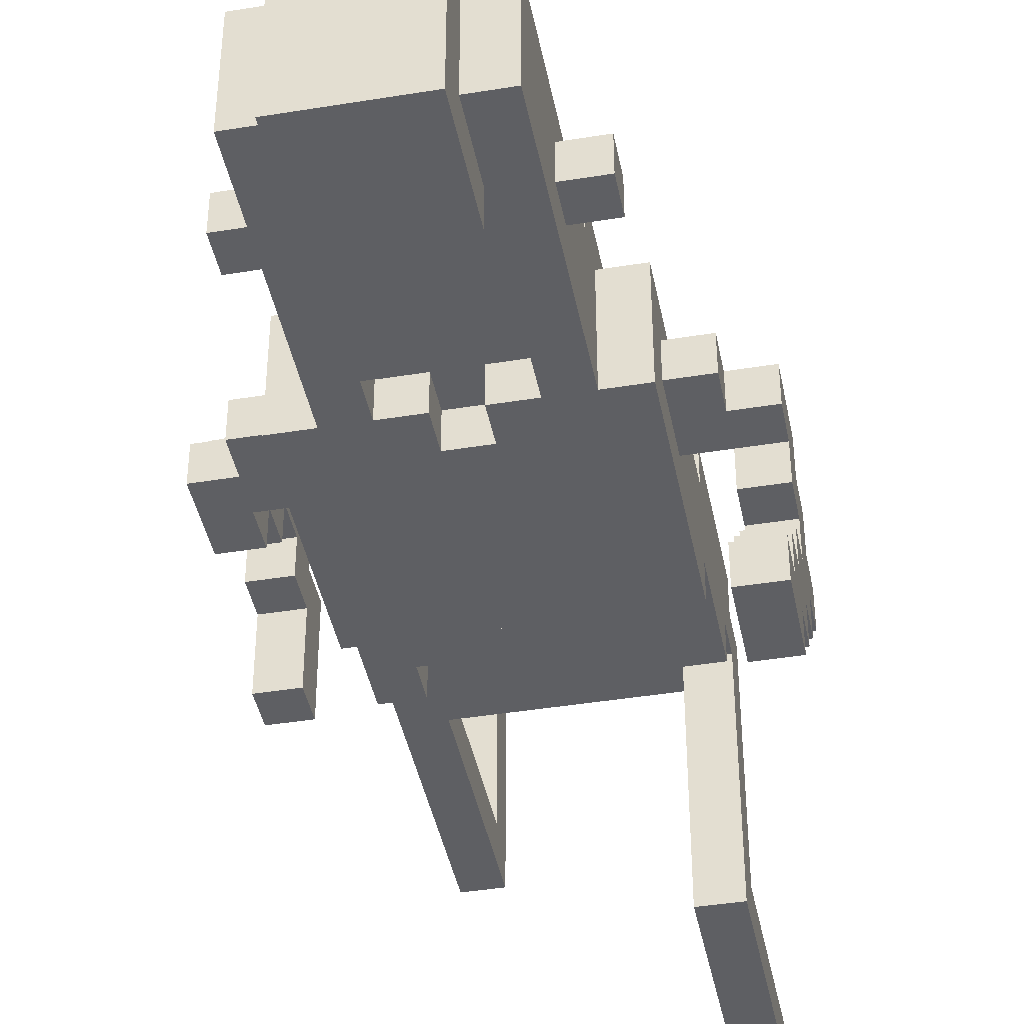
<metadata>
{"format":"obj","ext":"obj","renderer":"f3d","projection":"perspective","resolution":1024,"background":"white","views":[{"elev":-42.0,"azim":-168.9,"up":"+Z"}]}
</metadata>
<code>
v -6 17 -4
v -6 17 -5
v -6 18 -3
v -6 18 -4
v -6 18 -5
v -6 18 -6
v -6 19 -2
v -6 19 -3
v -6 19 -4
v -6 19 -5
v -6 19 -6
v -6 19 -7
v -6 20 -2
v -6 20 -3
v -6 20 -4
v -6 20 -5
v -6 20 -6
v -6 20 -7
v -6 20 -8
v -6 21 -2
v -6 21 -3
v -6 21 -6
v -6 21 -7
v -6 21 -8
v -6 22 -7
v -6 22 -8
v -5 21 -2
v -5 21 -3
v -5 22 -2
v -5 22 -3
v -4 6 -7
v -4 6 -9
v -4 7 -7
v -4 7 -8
v -4 7 -9
v -4 12 -1
v -4 12 -7
v -4 13 -0
v -4 13 -1
v -4 13 -2
v -4 13 -8
v -4 14 -0
v -4 14 -2
v -4 14 -3
v -4 17 -0
v -4 17 -1
v -4 17 -3
v -4 17 -4
v -4 20 -2
v -4 20 -3
v -4 22 -2
v -4 22 -3
v -4 23 -1
v -4 23 -4
v -4 26 -2
v -4 26 -3
v -4 27 -2
v -4 27 -3
v -3 12 -0
v -3 12 -1
v -3 13 -0
v -3 13 -1
v -3 21 -0
v -3 21 -1
v -3 23 -1
v -3 23 -4
v -3 24 -0
v -3 24 -1
v -3 24 -2
v -3 24 -4
v -3 26 -2
v -3 26 -3
v -3 26 -4
v -3 27 -2
v -3 27 -3
v -3 29 -3
v -3 29 -4
v -3 30 -1
v -3 30 -4
v -2 26 1
v -2 26 -1
v -2 28 -4
v -2 28 -5
v -2 29 -4
v -2 30 1
v -2 30 -0
v -2 30 -1
v -2 30 -4
v -2 31 -0
v -2 31 -5
v 0 22 -3
v 0 22 -4
v 0 23 -3
v 0 23 -4
v 1 23 -3
v 1 23 -4
v 1 24 -3
v 1 24 -4
v 2 5 5
v 2 5 4
v 2 6 4
v 2 6 -2
v 2 7 5
v 2 7 4
v 2 7 -1
v 2 12 -1
v 2 12 -2
v 2 14 -2
v 2 14 -3
v 2 15 -2
v 2 15 -3
v 4 15 -1
v 4 15 -3
v 4 15 -4
v 4 16 -0
v 4 16 -1
v 4 16 -2
v 4 16 -3
v 4 16 -4
v 4 17 1
v 4 17 -0
v 4 17 -1
v 4 17 -2
v 4 18 1
v 4 18 -0
v 4 18 -1
v 4 18 -2
v 4 19 -0
v 4 19 -1
v 4 19 -2
v 4 19 -3
v 4 20 -1
v 4 20 -2
v 4 20 -3
v -5 17 -4
v -5 17 -5
v -5 18 -3
v -5 18 -4
v -5 18 -5
v -5 18 -6
v -5 19 -2
v -5 19 -3
v -5 19 -4
v -5 19 -5
v -5 19 -6
v -5 19 -7
v -5 20 -2
v -5 20 -3
v -5 20 -4
v -5 20 -5
v -5 20 -6
v -5 20 -7
v -5 20 -8
v -5 21 -6
v -5 21 -7
v -5 21 -8
v -5 22 -7
v -5 22 -8
v -3 6 -7
v -3 6 -9
v -3 7 -7
v -3 7 -8
v -3 7 -9
v -3 12 -2
v -3 12 -7
v -3 13 -2
v -3 13 -8
v -3 14 -2
v -3 14 -3
v -3 15 -2
v -3 15 -3
v -2 23 -3
v -2 23 -4
v -2 24 -3
v -2 24 -4
v -1 22 -3
v -1 22 -4
v -1 23 -3
v -1 23 -4
v 1 26 1
v 1 26 -1
v 1 28 -4
v 1 28 -5
v 1 29 -4
v 1 30 1
v 1 30 -0
v 1 30 -1
v 1 30 -4
v 1 31 -0
v 1 31 -5
v 2 12 -0
v 2 12 -1
v 2 13 -0
v 2 13 -1
v 2 21 -0
v 2 21 -1
v 2 23 -1
v 2 23 -4
v 2 24 -0
v 2 24 -1
v 2 24 -2
v 2 24 -4
v 2 26 -2
v 2 26 -3
v 2 26 -4
v 2 27 -2
v 2 27 -3
v 2 29 -3
v 2 29 -4
v 2 30 -1
v 2 30 -4
v 3 5 5
v 3 5 4
v 3 6 4
v 3 6 -2
v 3 7 5
v 3 7 4
v 3 7 -1
v 3 13 -0
v 3 13 -1
v 3 14 -0
v 3 14 -2
v 3 14 -3
v 3 17 -0
v 3 17 -1
v 3 17 -3
v 3 17 -4
v 3 20 -2
v 3 20 -3
v 3 22 -2
v 3 22 -3
v 3 23 -1
v 3 23 -4
v 3 26 -2
v 3 26 -3
v 3 27 -2
v 3 27 -3
v 4 21 -2
v 4 21 -3
v 4 22 -2
v 4 22 -3
v 5 15 -1
v 5 15 -3
v 5 15 -4
v 5 16 -0
v 5 16 -1
v 5 16 -2
v 5 16 -3
v 5 16 -4
v 5 17 1
v 5 17 -0
v 5 17 -1
v 5 17 -2
v 5 18 1
v 5 18 -0
v 5 18 -1
v 5 18 -2
v 5 19 -0
v 5 19 -1
v 5 19 -2
v 5 19 -3
v 5 20 -1
v 5 20 -2
v 5 20 -3
v 5 21 -2
v 5 21 -3
v 2 5 5
v 2 7 5
v 3 5 5
v 3 7 5
v -2 26 1
v -2 30 1
v 1 26 1
v 1 30 1
v 4 17 1
v 4 18 1
v 5 17 1
v 5 18 1
v -4 13 -0
v -4 14 -0
v -4 17 -0
v -3 12 -0
v -3 13 -0
v -3 21 -0
v -3 24 -0
v -2 16 -0
v -2 17 -0
v -2 30 -0
v -2 31 -0
v -1 16 -0
v -1 17 -0
v 0 16 -0
v 0 17 -0
v 1 16 -0
v 1 17 -0
v 1 30 -0
v 1 31 -0
v 2 12 -0
v 2 13 -0
v 2 21 -0
v 2 24 -0
v 3 13 -0
v 3 14 -0
v 3 17 -0
v 4 16 -0
v 4 17 -0
v 4 18 -0
v 4 19 -0
v 5 16 -0
v 5 17 -0
v 5 18 -0
v 5 19 -0
v -4 12 -1
v -4 13 -1
v -4 17 -1
v -4 23 -1
v -3 12 -1
v -3 13 -1
v -3 17 -1
v -3 18 -1
v -3 21 -1
v -3 23 -1
v -3 24 -1
v -3 30 -1
v -2 17 -1
v -2 18 -1
v -2 19 -1
v -2 20 -1
v -2 21 -1
v -2 26 -1
v -2 30 -1
v -1 17 -1
v -1 18 -1
v -1 19 -1
v -1 20 -1
v -1 21 -1
v 0 17 -1
v 0 18 -1
v 0 19 -1
v 0 20 -1
v 0 21 -1
v 1 17 -1
v 1 18 -1
v 1 19 -1
v 1 20 -1
v 1 21 -1
v 1 26 -1
v 1 30 -1
v 2 7 -1
v 2 12 -1
v 2 13 -1
v 2 19 -1
v 2 20 -1
v 2 21 -1
v 2 23 -1
v 2 24 -1
v 2 30 -1
v 3 7 -1
v 3 13 -1
v 3 17 -1
v 3 23 -1
v 4 15 -1
v 4 16 -1
v 4 19 -1
v 4 20 -1
v 5 15 -1
v 5 16 -1
v 5 19 -1
v 5 20 -1
v -6 19 -2
v -6 20 -2
v -6 21 -2
v -5 19 -2
v -5 20 -2
v -5 21 -2
v -5 22 -2
v -4 20 -2
v -4 22 -2
v -4 26 -2
v -4 27 -2
v -3 26 -2
v -3 27 -2
v 2 26 -2
v 2 27 -2
v 3 20 -2
v 3 22 -2
v 3 26 -2
v 3 27 -2
v 4 20 -2
v 4 21 -2
v 4 22 -2
v 5 20 -2
v 5 21 -2
v -6 18 -3
v -6 19 -3
v -5 18 -3
v -5 19 -3
v -6 17 -4
v -6 18 -4
v -5 17 -4
v -5 18 -4
v -6 19 -5
v -6 20 -5
v -5 19 -5
v -5 20 -5
v -6 20 -6
v -6 21 -6
v -5 20 -6
v -5 21 -6
v -6 21 -7
v -6 22 -7
v -5 21 -7
v -5 22 -7
v -4 6 -7
v -4 7 -7
v -4 12 -7
v -3 6 -7
v -3 7 -7
v -3 12 -7
v 2 5 4
v 2 6 4
v 3 5 4
v 3 6 4
v 4 17 -1
v 4 18 -1
v 5 17 -1
v 5 18 -1
v -4 13 -2
v -4 14 -2
v -3 12 -2
v -3 13 -2
v -3 14 -2
v -3 15 -2
v -2 15 -2
v 1 15 -2
v 2 6 -2
v 2 12 -2
v 2 14 -2
v 2 15 -2
v 3 6 -2
v 3 14 -2
v 4 16 -2
v 4 17 -2
v 4 18 -2
v 4 19 -2
v 5 16 -2
v 5 17 -2
v 5 18 -2
v 5 19 -2
v -6 20 -3
v -6 21 -3
v -5 20 -3
v -5 21 -3
v -5 22 -3
v -4 14 -3
v -4 17 -3
v -4 20 -3
v -4 22 -3
v -4 26 -3
v -4 27 -3
v -3 14 -3
v -3 15 -3
v -3 26 -3
v -3 27 -3
v -2 15 -3
v -2 16 -3
v -2 17 -3
v -2 23 -3
v -2 24 -3
v -1 16 -3
v -1 17 -3
v -1 22 -3
v -1 23 -3
v 0 17 -3
v 0 22 -3
v 0 23 -3
v 1 15 -3
v 1 17 -3
v 1 23 -3
v 1 24 -3
v 2 14 -3
v 2 15 -3
v 2 26 -3
v 2 27 -3
v 3 14 -3
v 3 17 -3
v 3 20 -3
v 3 22 -3
v 3 26 -3
v 3 27 -3
v 4 19 -3
v 4 20 -3
v 4 21 -3
v 4 22 -3
v 5 19 -3
v 5 20 -3
v 5 21 -3
v -6 19 -4
v -6 20 -4
v -5 19 -4
v -5 20 -4
v -4 17 -4
v -4 23 -4
v -3 22 -4
v -3 23 -4
v -3 24 -4
v -3 26 -4
v -3 29 -4
v -3 30 -4
v -2 17 -4
v -2 19 -4
v -2 20 -4
v -2 22 -4
v -2 23 -4
v -2 24 -4
v -2 25 -4
v -2 26 -4
v -2 27 -4
v -2 28 -4
v -2 29 -4
v -2 30 -4
v -1 17 -4
v -1 18 -4
v -1 19 -4
v -1 20 -4
v -1 21 -4
v -1 22 -4
v -1 23 -4
v -1 27 -4
v -1 28 -4
v 0 17 -4
v 0 18 -4
v 0 19 -4
v 0 20 -4
v 0 21 -4
v 0 22 -4
v 0 23 -4
v 0 27 -4
v 0 28 -4
v 1 17 -4
v 1 18 -4
v 1 19 -4
v 1 21 -4
v 1 22 -4
v 1 23 -4
v 1 24 -4
v 1 25 -4
v 1 26 -4
v 1 27 -4
v 1 28 -4
v 1 29 -4
v 1 30 -4
v 2 22 -4
v 2 23 -4
v 2 24 -4
v 2 26 -4
v 2 29 -4
v 2 30 -4
v 3 17 -4
v 3 23 -4
v 4 15 -4
v 4 16 -4
v 5 15 -4
v 5 16 -4
v -6 17 -5
v -6 18 -5
v -5 17 -5
v -5 18 -5
v -2 28 -5
v -2 31 -5
v 1 28 -5
v 1 31 -5
v -6 18 -6
v -6 19 -6
v -5 18 -6
v -5 19 -6
v -6 19 -7
v -6 20 -7
v -5 19 -7
v -5 20 -7
v -6 20 -8
v -6 21 -8
v -6 22 -8
v -5 20 -8
v -5 21 -8
v -5 22 -8
v -4 7 -8
v -4 13 -8
v -3 7 -8
v -3 13 -8
v -4 6 -9
v -4 7 -9
v -3 6 -9
v -3 7 -9
v 2 5 5
v 3 5 5
v 2 5 4
v 3 5 4
v 2 6 4
v 3 6 4
v 2 6 -2
v 3 6 -2
v -4 6 -7
v -3 6 -7
v -4 6 -9
v -3 6 -9
v -3 12 -0
v 2 12 -0
v -4 12 -1
v -3 12 -1
v 2 12 -1
v -3 12 -2
v 2 12 -2
v -4 12 -7
v -3 12 -7
v -4 13 -0
v -3 13 -0
v 2 13 -0
v 3 13 -0
v -4 13 -1
v -3 13 -1
v 2 13 -1
v 3 13 -1
v -4 14 -2
v -3 14 -2
v 2 14 -2
v 3 14 -2
v -4 14 -3
v -3 14 -3
v 2 14 -3
v 3 14 -3
v 4 15 -1
v 5 15 -1
v -3 15 -2
v -2 15 -2
v 1 15 -2
v 2 15 -2
v -3 15 -3
v -2 15 -3
v 1 15 -3
v 2 15 -3
v 4 15 -3
v 5 15 -3
v 4 15 -4
v 5 15 -4
v 4 16 -0
v 5 16 -0
v 4 16 -1
v 5 16 -1
v 4 17 1
v 5 17 1
v 4 17 -0
v 5 17 -0
v -4 17 -3
v -2 17 -3
v -1 17 -3
v 0 17 -3
v 1 17 -3
v 3 17 -3
v -6 17 -4
v -5 17 -4
v -4 17 -4
v -2 17 -4
v -1 17 -4
v 0 17 -4
v 1 17 -4
v 3 17 -4
v -6 17 -5
v -5 17 -5
v 4 18 -1
v 5 18 -1
v 4 18 -2
v 5 18 -2
v -6 18 -3
v -5 18 -3
v -6 18 -4
v -5 18 -4
v -6 18 -5
v -5 18 -5
v -6 18 -6
v -5 18 -6
v -6 19 -2
v -5 19 -2
v 4 19 -2
v 5 19 -2
v -6 19 -3
v -5 19 -3
v 4 19 -3
v 5 19 -3
v -6 19 -6
v -5 19 -6
v -6 19 -7
v -5 19 -7
v -5 20 -2
v -4 20 -2
v 3 20 -2
v 4 20 -2
v -5 20 -3
v -4 20 -3
v 3 20 -3
v 4 20 -3
v -6 20 -7
v -5 20 -7
v -6 20 -8
v -5 20 -8
v -3 21 -0
v 2 21 -0
v -3 21 -1
v -2 21 -1
v -1 21 -1
v 0 21 -1
v 1 21 -1
v 2 21 -1
v -2 24 -3
v 1 24 -3
v -2 24 -4
v 1 24 -4
v -2 26 1
v 1 26 1
v -2 26 -1
v 1 26 -1
v -4 26 -2
v -3 26 -2
v 2 26 -2
v 3 26 -2
v -4 26 -3
v -3 26 -3
v 2 26 -3
v 3 26 -3
v -2 28 -4
v -1 28 -4
v 0 28 -4
v 1 28 -4
v -2 28 -5
v 1 28 -5
v 2 7 5
v 3 7 5
v 2 7 4
v 3 7 4
v 2 7 -1
v 3 7 -1
v -4 7 -8
v -3 7 -8
v -4 7 -9
v -3 7 -9
v -4 13 -2
v -3 13 -2
v -4 13 -8
v -3 13 -8
v 4 16 -2
v 5 16 -2
v 4 16 -3
v 5 16 -3
v 4 16 -4
v 5 16 -4
v -4 17 -0
v -2 17 -0
v -1 17 -0
v 0 17 -0
v 1 17 -0
v 3 17 -0
v -4 17 -1
v -3 17 -1
v -2 17 -1
v -1 17 -1
v 0 17 -1
v 1 17 -1
v 3 17 -1
v 4 17 -1
v 5 17 -1
v 4 17 -2
v 5 17 -2
v 4 18 1
v 5 18 1
v 4 18 -0
v 5 18 -0
v 4 19 -0
v 5 19 -0
v 4 19 -1
v 5 19 -1
v -6 19 -4
v -5 19 -4
v -6 19 -5
v -5 19 -5
v 4 20 -1
v 5 20 -1
v 4 20 -2
v 5 20 -2
v -6 20 -3
v -5 20 -3
v -6 20 -4
v -5 20 -4
v -6 20 -5
v -5 20 -5
v -6 20 -6
v -5 20 -6
v -6 21 -2
v -5 21 -2
v 4 21 -2
v 5 21 -2
v -6 21 -3
v -5 21 -3
v 4 21 -3
v 5 21 -3
v -6 21 -6
v -5 21 -6
v -6 21 -7
v -5 21 -7
v -5 22 -2
v -4 22 -2
v 3 22 -2
v 4 22 -2
v -5 22 -3
v -4 22 -3
v -1 22 -3
v 0 22 -3
v 3 22 -3
v 4 22 -3
v -1 22 -4
v 0 22 -4
v -6 22 -7
v -5 22 -7
v -6 22 -8
v -5 22 -8
v -4 23 -1
v -3 23 -1
v 2 23 -1
v 3 23 -1
v -2 23 -3
v -1 23 -3
v 0 23 -3
v 1 23 -3
v -4 23 -4
v -3 23 -4
v -2 23 -4
v -1 23 -4
v 0 23 -4
v 1 23 -4
v 2 23 -4
v 3 23 -4
v -3 24 -0
v 2 24 -0
v -3 24 -1
v 2 24 -1
v -4 27 -2
v -3 27 -2
v 2 27 -2
v 3 27 -2
v -4 27 -3
v -3 27 -3
v 2 27 -3
v 3 27 -3
v -2 30 1
v 1 30 1
v -2 30 -0
v 1 30 -0
v -3 30 -1
v -2 30 -1
v 1 30 -1
v 2 30 -1
v -3 30 -4
v -2 30 -4
v 1 30 -4
v 2 30 -4
v -2 31 -0
v 1 31 -0
v -2 31 -5
v 1 31 -5
f 4 2 1
f 5 2 4
f 8 4 3
f 8 6 5
f 8 5 4
f 9 6 8
f 10 6 9
f 11 6 10
f 13 8 7
f 13 9 8
f 14 9 13
f 15 9 14
f 16 12 11
f 16 11 10
f 17 12 16
f 18 12 17
f 20 14 13
f 21 14 20
f 22 19 18
f 22 18 17
f 23 19 22
f 24 19 23
f 25 24 23
f 26 24 25
f 29 28 27
f 30 28 29
f 33 32 31
f 34 32 33
f 35 32 34
f 37 34 33
f 39 37 36
f 40 37 39
f 41 34 37
f 41 37 40
f 42 40 39
f 42 39 38
f 43 40 42
f 45 43 42
f 45 44 43
f 46 44 45
f 47 44 46
f 49 48 47
f 49 47 46
f 50 48 49
f 51 49 46
f 52 48 50
f 53 51 46
f 53 52 51
f 54 48 52
f 54 52 53
f 57 56 55
f 58 56 57
f 61 60 59
f 62 60 61
f 65 64 63
f 67 65 63
f 67 66 65
f 68 66 67
f 69 66 68
f 70 66 69
f 71 69 68
f 71 70 69
f 72 70 71
f 73 70 72
f 74 71 68
f 75 73 72
f 76 73 75
f 76 75 74
f 77 73 76
f 78 74 68
f 78 76 74
f 78 77 76
f 79 77 78
f 84 83 82
f 85 81 80
f 86 81 85
f 87 81 86
f 88 83 84
f 89 87 86
f 89 88 87
f 90 83 88
f 90 88 89
f 93 92 91
f 94 92 93
f 97 96 95
f 98 96 97
f 101 100 99
f 103 101 99
f 104 102 101
f 104 101 103
f 105 102 104
f 106 102 105
f 107 102 106
f 110 109 108
f 111 109 110
f 116 113 112
f 117 113 116
f 118 114 113
f 118 113 117
f 119 114 118
f 121 117 116
f 121 116 115
f 122 117 121
f 123 117 122
f 124 121 120
f 124 122 121
f 125 122 124
f 126 122 125
f 128 127 126
f 128 126 125
f 129 127 128
f 130 127 129
f 132 130 129
f 132 131 130
f 133 131 132
f 134 131 133
f 135 136 138
f 138 136 139
f 137 138 142
f 139 140 142
f 138 139 142
f 142 140 143
f 143 140 144
f 144 140 145
f 141 142 147
f 142 143 147
f 147 143 148
f 148 143 149
f 145 146 150
f 144 145 150
f 150 146 151
f 151 146 152
f 152 153 154
f 151 152 154
f 154 153 155
f 155 153 156
f 155 156 157
f 157 156 158
f 159 160 161
f 161 160 162
f 162 160 163
f 161 162 165
f 164 165 166
f 165 162 167
f 166 165 167
f 168 169 170
f 170 169 171
f 172 173 174
f 174 173 175
f 176 177 178
f 178 177 179
f 182 183 184
f 180 181 185
f 185 181 186
f 186 181 187
f 184 183 188
f 186 187 189
f 187 188 189
f 188 183 190
f 189 188 190
f 191 192 193
f 193 192 194
f 195 196 197
f 195 197 199
f 197 198 199
f 199 198 200
f 200 198 201
f 201 198 202
f 200 201 203
f 201 202 203
f 203 202 204
f 204 202 205
f 200 203 206
f 204 205 207
f 207 205 208
f 206 207 208
f 208 205 209
f 200 206 210
f 206 208 210
f 208 209 210
f 210 209 211
f 212 213 214
f 212 214 216
f 214 215 217
f 216 214 217
f 217 215 218
f 218 215 220
f 219 220 221
f 220 215 222
f 221 220 222
f 221 222 224
f 222 223 224
f 224 223 225
f 225 223 226
f 226 227 228
f 225 226 228
f 228 227 229
f 225 228 230
f 229 227 231
f 225 230 232
f 230 231 232
f 231 227 233
f 232 231 233
f 234 235 236
f 236 235 237
f 238 239 240
f 240 239 241
f 242 243 246
f 246 243 247
f 243 244 248
f 247 243 248
f 248 244 249
f 246 247 251
f 245 246 251
f 251 247 252
f 252 247 253
f 250 251 254
f 251 252 254
f 254 252 255
f 255 252 256
f 256 257 258
f 255 256 258
f 258 257 259
f 259 257 260
f 259 260 262
f 260 261 262
f 262 261 263
f 263 261 264
f 263 264 265
f 265 264 266
f 269 268 267
f 270 268 269
f 273 272 271
f 274 272 273
f 277 276 275
f 278 276 277
f 283 280 279
f 286 281 280
f 287 281 286
f 290 286 280
f 290 287 286
f 291 287 290
f 292 290 280
f 292 291 290
f 293 291 292
f 294 292 280
f 294 293 292
f 295 293 294
f 296 289 288
f 297 289 296
f 298 283 282
f 299 280 283
f 299 283 298
f 300 285 284
f 301 285 300
f 302 280 299
f 303 295 294
f 303 280 302
f 303 294 280
f 304 295 303
f 309 306 305
f 310 306 309
f 311 308 307
f 312 308 311
f 317 314 313
f 318 314 317
f 319 316 315
f 320 316 319
f 321 316 320
f 322 316 321
f 325 320 319
f 326 321 320
f 326 320 325
f 327 321 326
f 328 321 327
f 329 321 328
f 330 324 323
f 331 324 330
f 332 326 325
f 333 327 326
f 333 326 332
f 334 328 327
f 334 327 333
f 335 329 328
f 335 328 334
f 336 329 335
f 337 333 332
f 338 334 333
f 338 333 337
f 339 335 334
f 339 334 338
f 340 336 335
f 340 335 339
f 341 336 340
f 342 338 337
f 343 339 338
f 343 338 342
f 344 340 339
f 344 339 343
f 345 341 340
f 345 340 344
f 346 341 345
f 347 330 323
f 352 345 344
f 352 344 343
f 352 343 342
f 353 346 345
f 353 345 352
f 354 346 353
f 356 348 347
f 356 347 323
f 357 348 356
f 358 351 350
f 358 350 349
f 359 351 358
f 360 352 342
f 360 355 354
f 360 354 353
f 360 353 352
f 361 355 360
f 366 363 362
f 367 363 366
f 368 365 364
f 369 365 368
f 373 371 370
f 374 372 371
f 374 371 373
f 375 372 374
f 377 376 375
f 377 375 374
f 378 376 377
f 381 380 379
f 382 380 381
f 387 384 383
f 388 384 387
f 389 386 385
f 390 386 389
f 391 386 390
f 392 390 389
f 393 390 392
f 396 395 394
f 397 395 396
f 400 399 398
f 401 399 400
f 404 403 402
f 405 403 404
f 408 407 406
f 409 407 408
f 412 411 410
f 413 411 412
f 417 415 414
f 418 416 415
f 418 415 417
f 419 416 418
f 420 421 422
f 422 421 423
f 424 425 426
f 426 425 427
f 428 429 431
f 431 429 432
f 430 431 434
f 432 433 434
f 431 432 434
f 430 434 435
f 430 435 437
f 437 435 438
f 438 435 439
f 436 437 440
f 437 438 440
f 440 438 441
f 442 443 446
f 446 443 447
f 444 445 448
f 448 445 449
f 450 451 452
f 452 451 453
f 452 453 457
f 453 454 457
f 457 454 458
f 455 456 461
f 461 456 462
f 459 460 463
f 463 460 464
f 462 456 465
f 465 456 466
f 466 456 467
f 465 466 470
f 466 467 470
f 470 467 471
f 468 469 473
f 470 471 474
f 472 473 475
f 473 469 476
f 475 473 476
f 470 474 477
f 465 470 477
f 477 474 478
f 476 469 479
f 479 469 480
f 477 478 482
f 481 482 485
f 482 478 486
f 485 482 486
f 483 484 489
f 489 484 490
f 487 488 492
f 492 488 493
f 493 488 494
f 491 492 495
f 492 493 496
f 495 492 496
f 496 493 497
f 498 499 500
f 500 499 501
f 502 503 504
f 504 503 505
f 502 504 510
f 510 504 511
f 511 504 512
f 504 505 513
f 512 504 513
f 505 506 513
f 513 506 514
f 506 507 515
f 514 506 515
f 515 507 516
f 507 508 517
f 516 507 517
f 517 508 518
f 518 508 519
f 508 509 520
f 519 508 520
f 520 509 521
f 510 511 522
f 522 511 523
f 511 512 524
f 523 511 524
f 513 514 525
f 524 512 525
f 512 513 525
f 525 514 526
f 526 514 527
f 527 514 528
f 518 519 529
f 517 518 529
f 516 517 529
f 529 519 530
f 522 523 531
f 523 524 532
f 531 523 532
f 524 525 532
f 532 525 533
f 525 526 534
f 533 525 534
f 526 527 535
f 534 526 535
f 535 527 536
f 529 530 538
f 516 529 538
f 538 530 539
f 531 532 540
f 532 533 541
f 540 532 541
f 533 534 542
f 541 533 542
f 534 535 542
f 535 536 543
f 542 535 543
f 536 537 544
f 543 536 544
f 544 537 545
f 515 516 546
f 516 538 547
f 546 516 547
f 547 538 548
f 538 539 549
f 548 538 549
f 549 539 550
f 542 543 553
f 544 545 553
f 540 541 553
f 541 542 553
f 545 546 553
f 543 544 553
f 553 546 554
f 546 547 555
f 554 546 555
f 547 548 555
f 549 550 556
f 555 548 556
f 550 551 556
f 548 549 556
f 551 552 557
f 556 551 557
f 557 552 558
f 540 553 559
f 553 554 559
f 559 554 560
f 561 562 563
f 563 562 564
f 565 566 567
f 567 566 568
f 569 570 571
f 571 570 572
f 573 574 575
f 575 574 576
f 577 578 579
f 579 578 580
f 581 582 584
f 582 583 585
f 584 582 585
f 585 583 586
f 587 588 589
f 589 588 590
f 591 592 593
f 593 592 594
f 597 596 595
f 598 596 597
f 601 600 599
f 602 600 601
f 605 604 603
f 606 604 605
f 610 608 607
f 611 608 610
f 612 610 609
f 612 611 610
f 613 611 612
f 614 612 609
f 615 612 614
f 620 617 616
f 621 617 620
f 622 619 618
f 623 619 622
f 628 625 624
f 629 625 628
f 630 627 626
f 631 627 630
f 638 635 634
f 639 636 635
f 639 635 638
f 640 637 636
f 640 636 639
f 641 637 640
f 642 633 632
f 643 633 642
f 644 643 642
f 645 643 644
f 648 647 646
f 649 647 648
f 652 651 650
f 653 651 652
f 662 655 654
f 663 656 655
f 663 655 662
f 664 657 656
f 664 656 663
f 665 658 657
f 665 657 664
f 666 659 658
f 666 658 665
f 667 659 666
f 668 661 660
f 669 661 668
f 672 671 670
f 673 671 672
f 676 675 674
f 677 675 676
f 680 679 678
f 681 679 680
f 686 683 682
f 687 683 686
f 688 685 684
f 689 685 688
f 692 691 690
f 693 691 692
f 698 695 694
f 699 695 698
f 700 697 696
f 701 697 700
f 704 703 702
f 705 703 704
f 708 707 706
f 709 707 708
f 710 707 709
f 711 707 710
f 712 707 711
f 713 707 712
f 716 715 714
f 717 715 716
f 720 719 718
f 721 719 720
f 726 723 722
f 727 723 726
f 728 725 724
f 729 725 728
f 734 731 730
f 734 733 732
f 734 732 731
f 735 733 734
f 736 737 738
f 738 737 739
f 738 739 740
f 740 739 741
f 742 743 744
f 744 743 745
f 746 747 748
f 748 747 749
f 750 751 752
f 752 751 753
f 752 753 754
f 754 753 755
f 756 757 762
f 762 757 763
f 757 758 764
f 763 757 764
f 758 759 765
f 764 758 765
f 759 760 766
f 765 759 766
f 760 761 767
f 766 760 767
f 767 761 768
f 769 770 771
f 771 770 772
f 773 774 775
f 775 774 776
f 777 778 779
f 779 778 780
f 781 782 783
f 783 782 784
f 785 786 787
f 787 786 788
f 789 790 791
f 791 790 792
f 793 794 795
f 795 794 796
f 797 798 801
f 801 798 802
f 799 800 803
f 803 800 804
f 805 806 807
f 807 806 808
f 809 810 813
f 813 810 814
f 811 812 817
f 817 812 818
f 815 816 819
f 819 816 820
f 821 822 823
f 823 822 824
f 825 826 833
f 833 826 834
f 829 830 835
f 835 830 836
f 831 832 837
f 837 832 838
f 827 828 839
f 839 828 840
f 841 842 843
f 843 842 844
f 845 846 849
f 849 846 850
f 847 848 851
f 851 848 852
f 853 854 855
f 855 854 856
f 857 858 861
f 861 858 862
f 859 860 863
f 863 860 864
f 865 866 867
f 867 866 868

</code>
